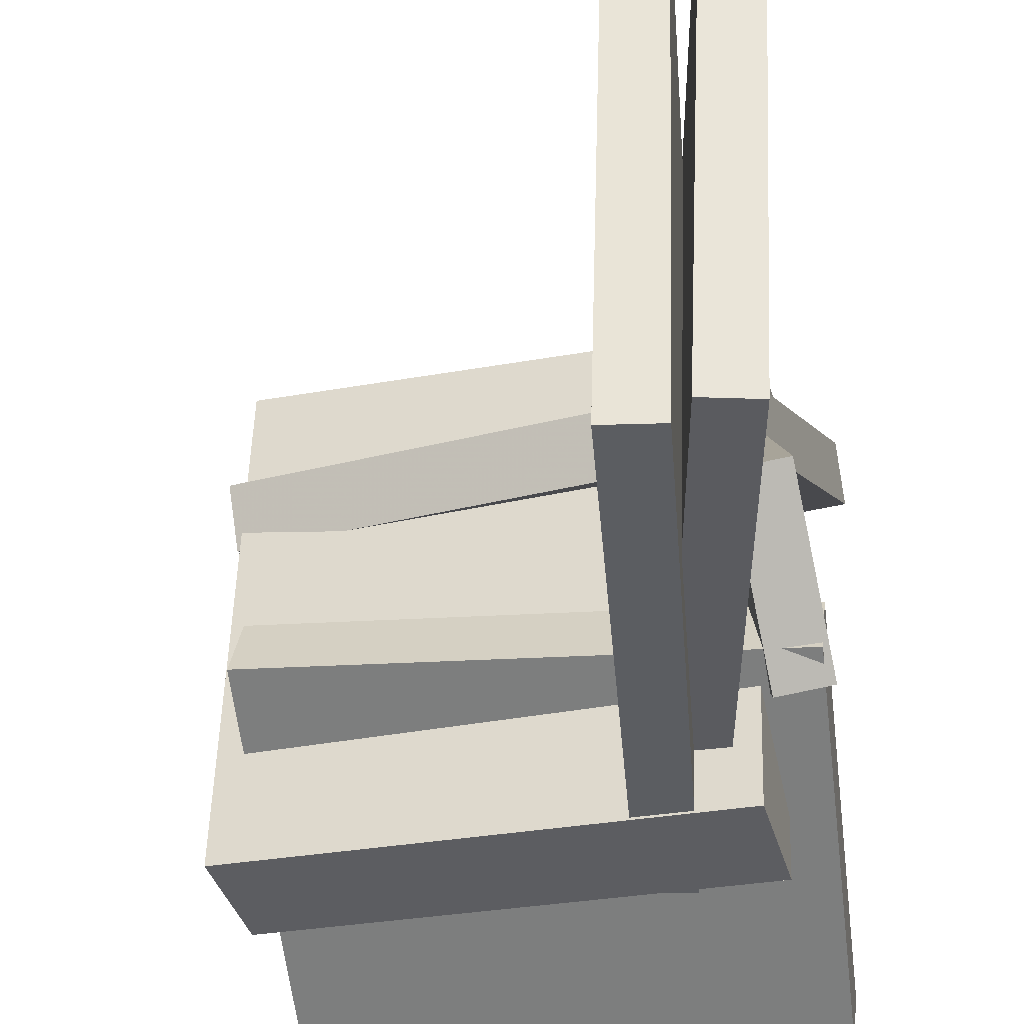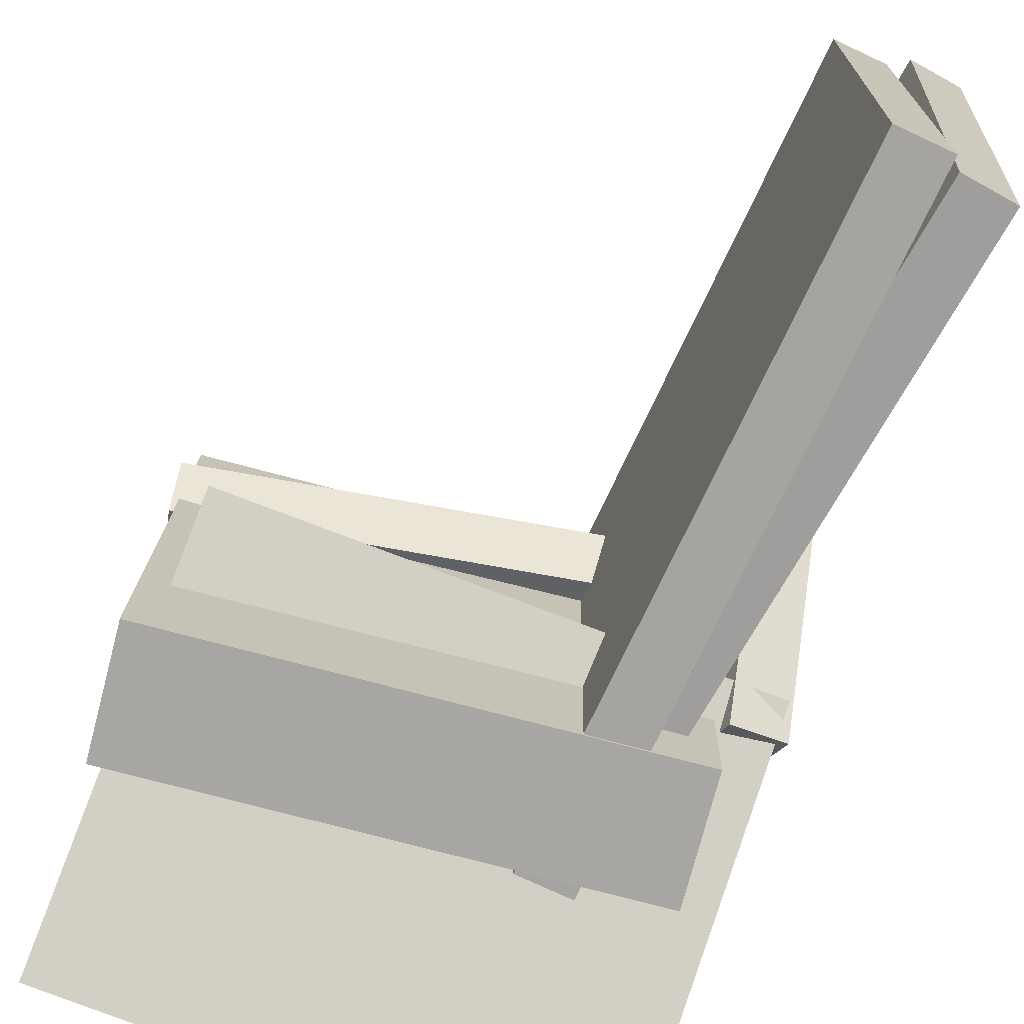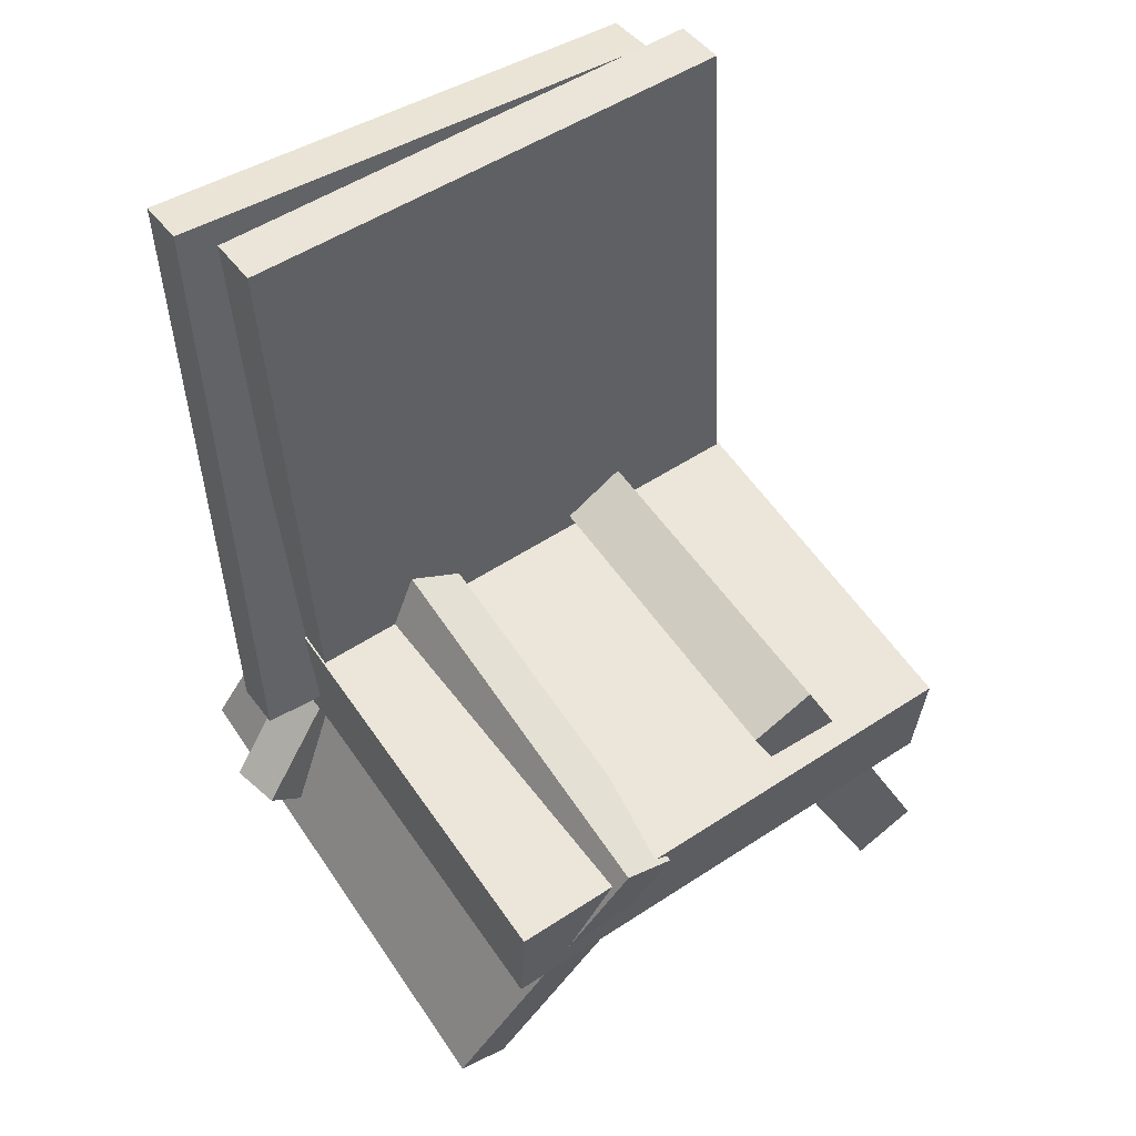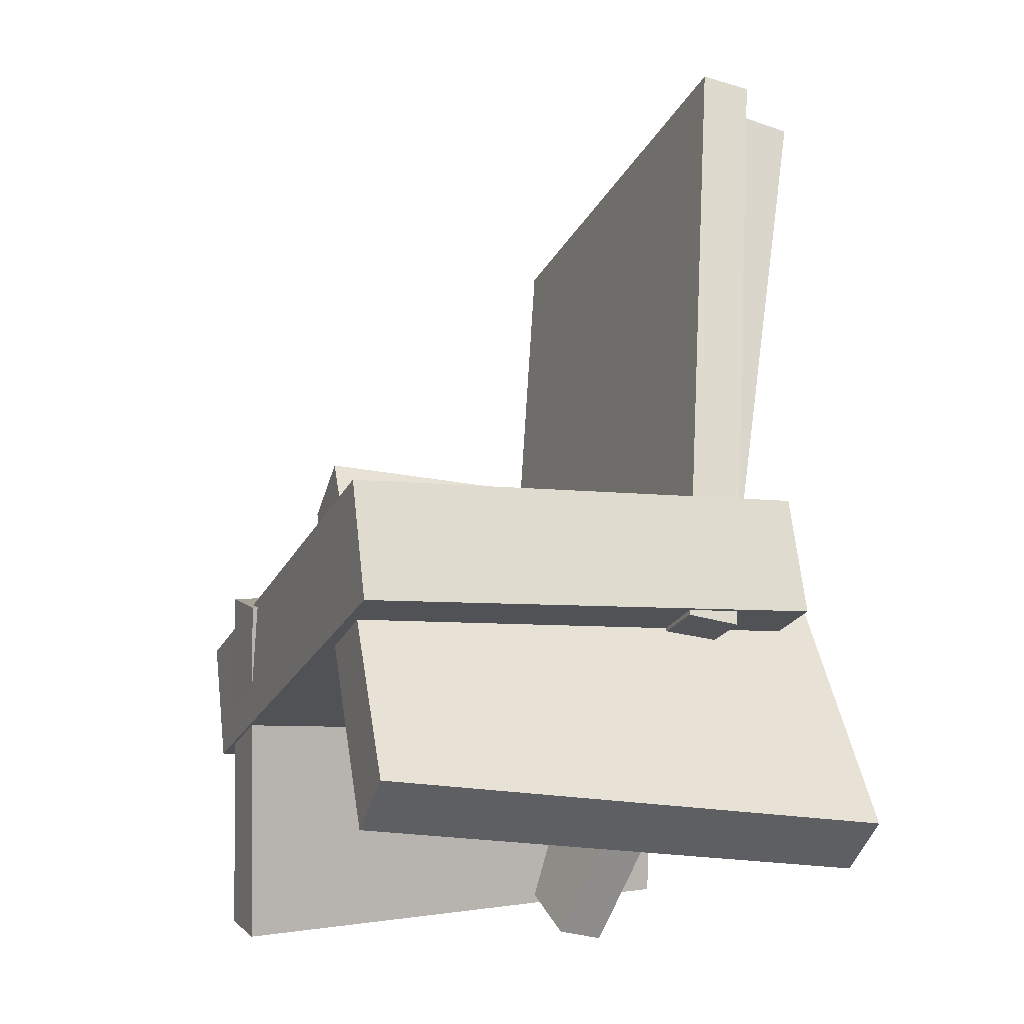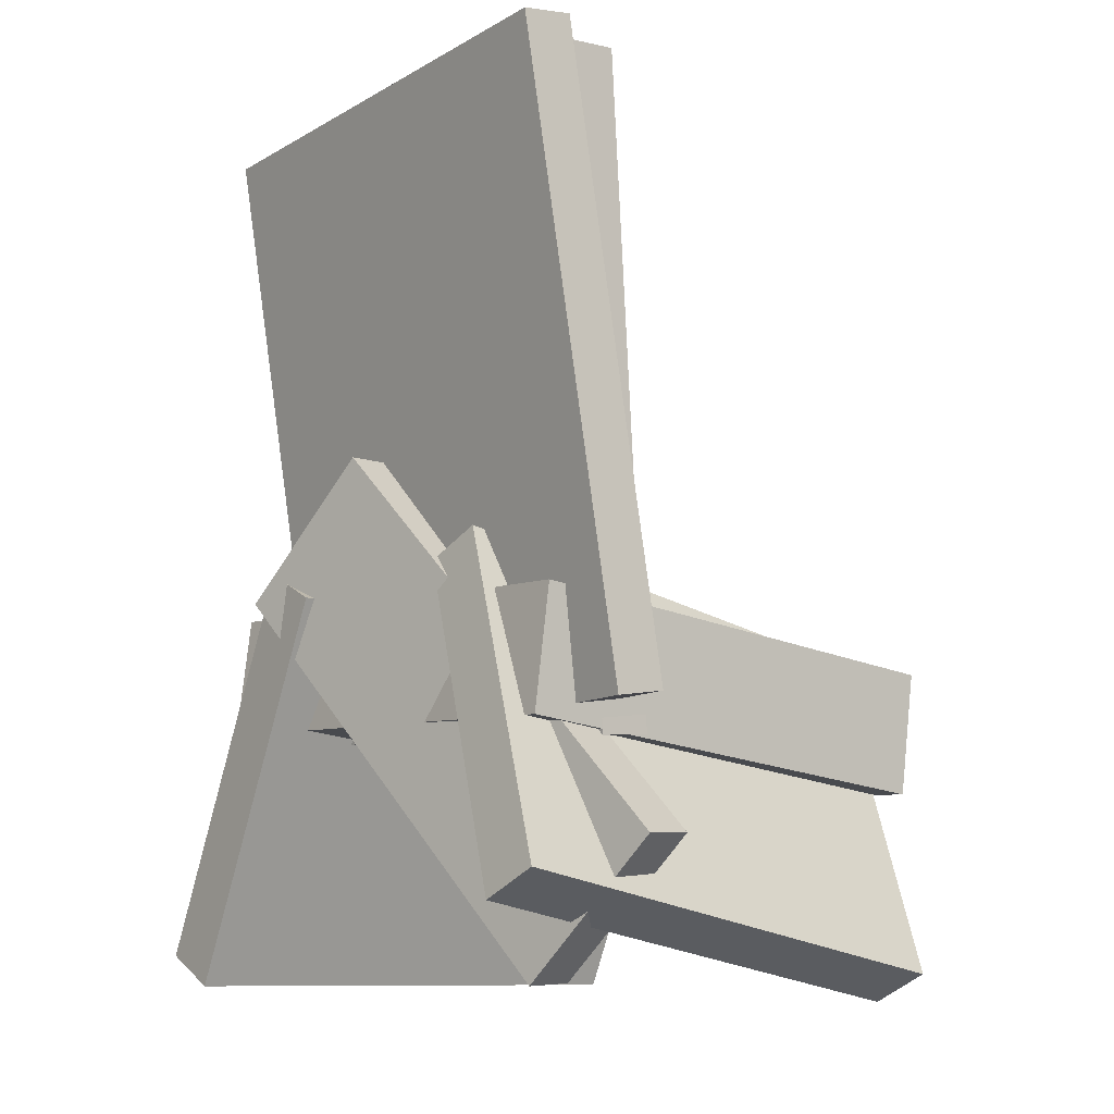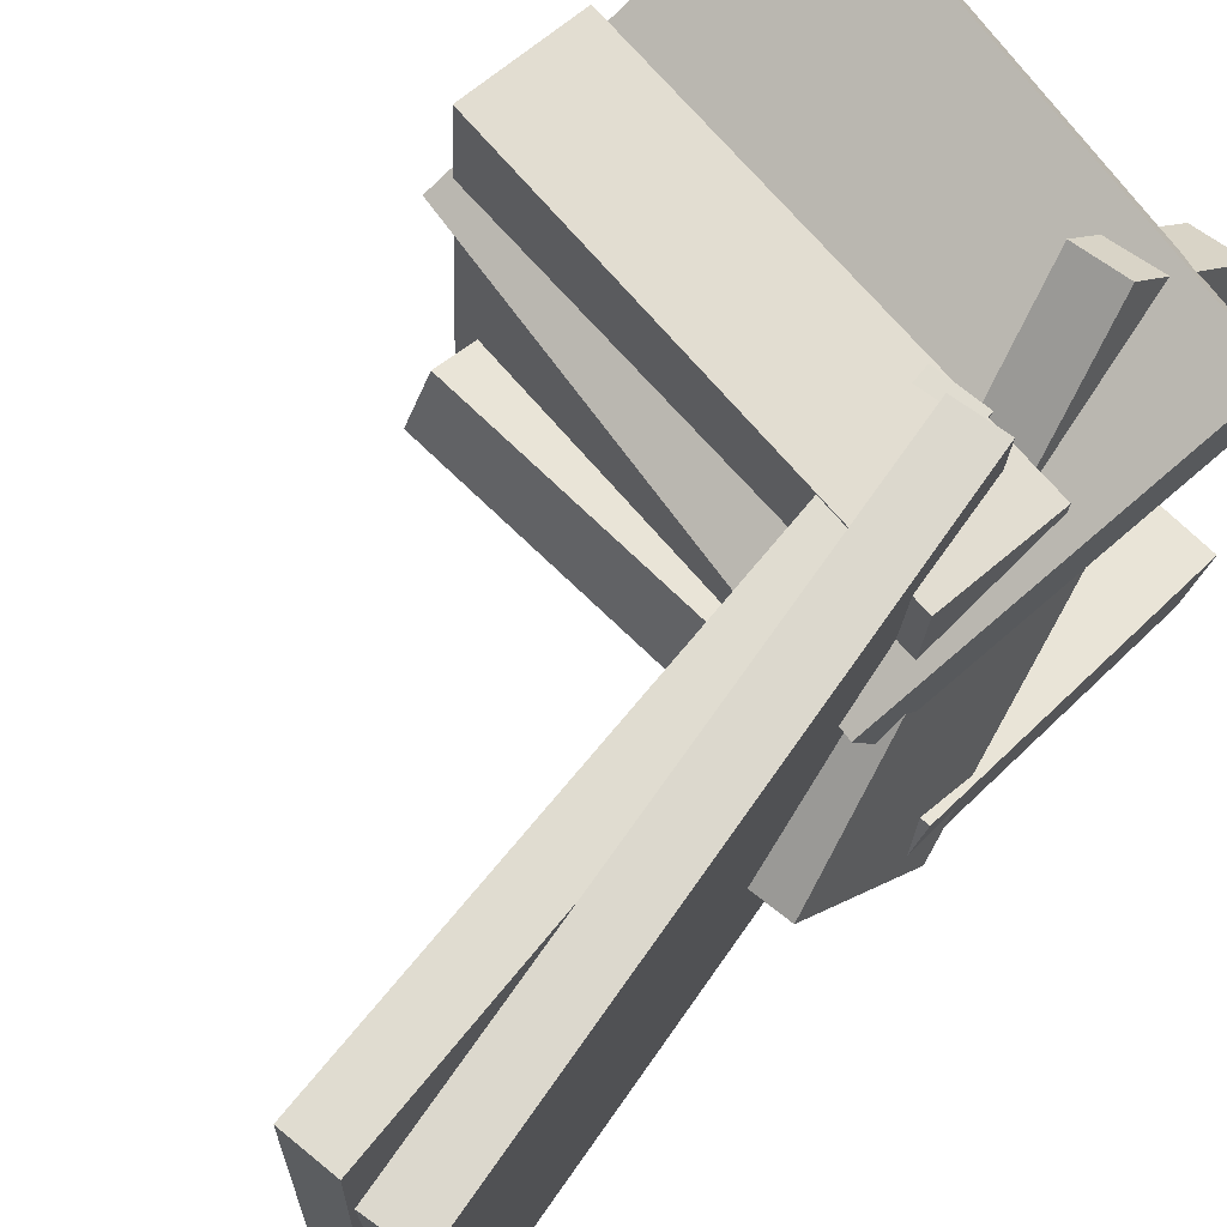
<metadata>
{"format":"obj","ext":"obj","renderer":"f3d","projection":"perspective","resolution":1024,"background":"white","views":[{"elev":-35.6,"azim":-171.3,"up":"+Z"},{"elev":-72.4,"azim":159.1,"up":"+Z"},{"elev":52.2,"azim":53.7,"up":"+Y"},{"elev":-22.4,"azim":156.4,"up":"+Y"},{"elev":-9.3,"azim":-40.6,"up":"+Y"},{"elev":69.2,"azim":-136.9,"up":"+Z"}]}
</metadata>
<code>
v -0.1787 -0.02006 -0.1328
v -0.2199 -0.0215 -0.1258
v -0.164 0.08262 -0.02483
v -0.2052 0.08118 -0.01785
v -0.1229 -0.3111 0.1364
v -0.1641 -0.3126 0.1434
v -0.1082 -0.2084 0.2444
v -0.1495 -0.2099 0.2514
f 1.0 7.0 5.0
f 1.0 3.0 7.0
f 1.0 4.0 3.0
f 1.0 2.0 4.0
f 3.0 8.0 7.0
f 3.0 4.0 8.0
f 5.0 7.0 8.0
f 5.0 8.0 6.0
f 1.0 5.0 6.0
f 1.0 6.0 2.0
f 2.0 6.0 8.0
f 2.0 8.0 4.0
v -0.1524 0.369 -0.2033
v -0.1642 0.3649 0.1856
v -0.1113 0.3718 -0.202
v -0.1232 0.3678 0.1869
v -0.1172 -0.1349 -0.2074
v -0.129 -0.1389 0.1815
v -0.07614 -0.1321 -0.2061
v -0.08799 -0.1361 0.1828
f 9.0 15.0 13.0
f 9.0 11.0 15.0
f 9.0 12.0 11.0
f 9.0 10.0 12.0
f 11.0 16.0 15.0
f 11.0 12.0 16.0
f 13.0 15.0 16.0
f 13.0 16.0 14.0
f 9.0 13.0 14.0
f 9.0 14.0 10.0
f 10.0 14.0 16.0
f 10.0 16.0 12.0
v -0.179 -0.1166 -0.2122
v -0.1901 -0.1277 0.1799
v -0.1686 -0.02239 -0.2093
v -0.1797 -0.03349 0.1828
v 0.1893 -0.1577 -0.203
v 0.1782 -0.1688 0.1892
v 0.1997 -0.06343 -0.2
v 0.1886 -0.07454 0.1921
f 17.0 23.0 21.0
f 17.0 19.0 23.0
f 17.0 20.0 19.0
f 17.0 18.0 20.0
f 19.0 24.0 23.0
f 19.0 20.0 24.0
f 21.0 23.0 24.0
f 21.0 24.0 22.0
f 17.0 21.0 22.0
f 17.0 22.0 18.0
f 18.0 22.0 24.0
f 18.0 24.0 20.0
v -0.1823 -0.004611 0.05299
v -0.2329 -0.2546 0.1806
v -0.179 0.01671 0.09609
v -0.2295 -0.2333 0.2237
v 0.196 -0.07774 0.05969
v 0.1455 -0.3277 0.1873
v 0.1994 -0.05642 0.1028
v 0.1488 -0.3064 0.2304
f 25.0 31.0 29.0
f 25.0 27.0 31.0
f 25.0 28.0 27.0
f 25.0 26.0 28.0
f 27.0 32.0 31.0
f 27.0 28.0 32.0
f 29.0 31.0 32.0
f 29.0 32.0 30.0
f 25.0 29.0 30.0
f 25.0 30.0 26.0
f 26.0 30.0 32.0
f 26.0 32.0 28.0
v -0.2108 -0.3173 -0.2006
v -0.2161 -0.02289 -0.06116
v -0.2078 -0.2939 -0.25
v -0.213 0.0005506 -0.1105
v 0.1792 -0.3209 -0.1781
v 0.1739 -0.02652 -0.03872
v 0.1822 -0.2975 -0.2275
v 0.177 -0.003084 -0.08811
f 33.0 39.0 37.0
f 33.0 35.0 39.0
f 33.0 36.0 35.0
f 33.0 34.0 36.0
f 35.0 40.0 39.0
f 35.0 36.0 40.0
f 37.0 39.0 40.0
f 37.0 40.0 38.0
f 33.0 37.0 38.0
f 33.0 38.0 34.0
f 34.0 38.0 40.0
f 34.0 40.0 36.0
v -0.2028 0.3517 -0.1804
v -0.2226 0.3664 0.2063
v -0.1628 0.3573 -0.1786
v -0.1826 0.372 0.2082
v -0.1364 -0.1308 -0.1587
v -0.1562 -0.1161 0.2281
v -0.09637 -0.1252 -0.1568
v -0.1161 -0.1105 0.2299
f 41.0 47.0 45.0
f 41.0 43.0 47.0
f 41.0 44.0 43.0
f 41.0 42.0 44.0
f 43.0 48.0 47.0
f 43.0 44.0 48.0
f 45.0 47.0 48.0
f 45.0 48.0 46.0
f 41.0 45.0 46.0
f 41.0 46.0 42.0
f 42.0 46.0 48.0
f 42.0 48.0 44.0

</code>
